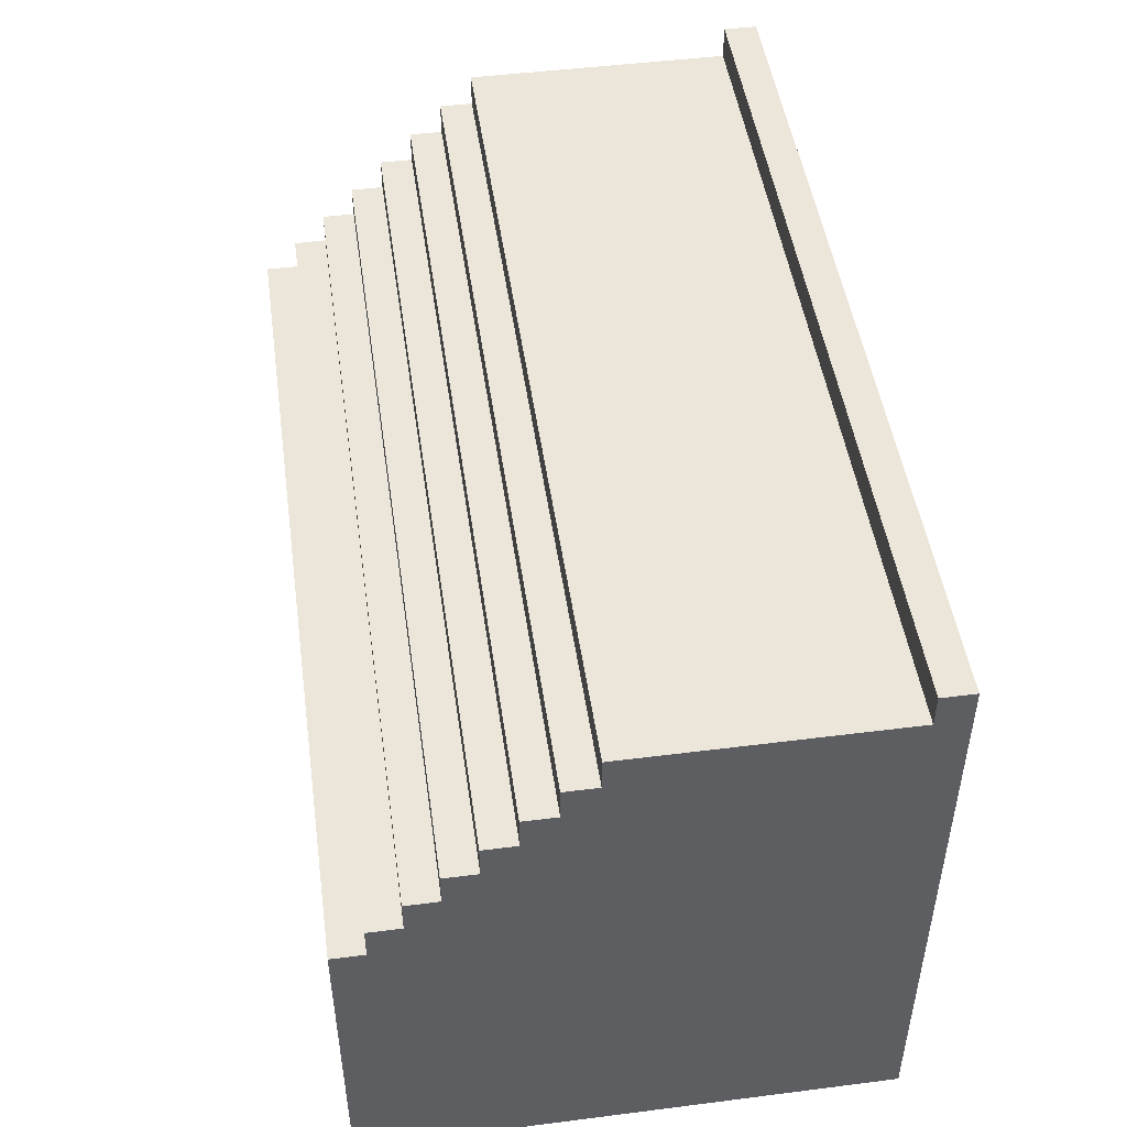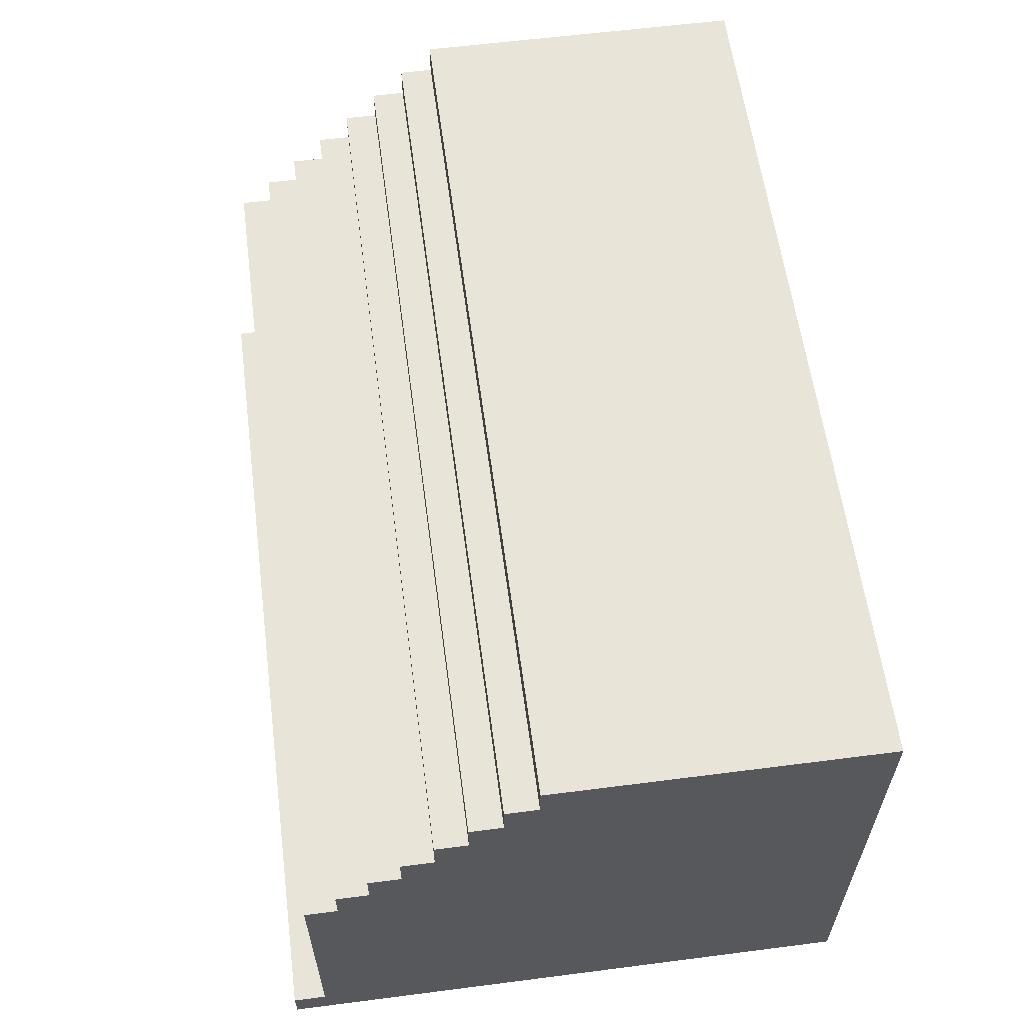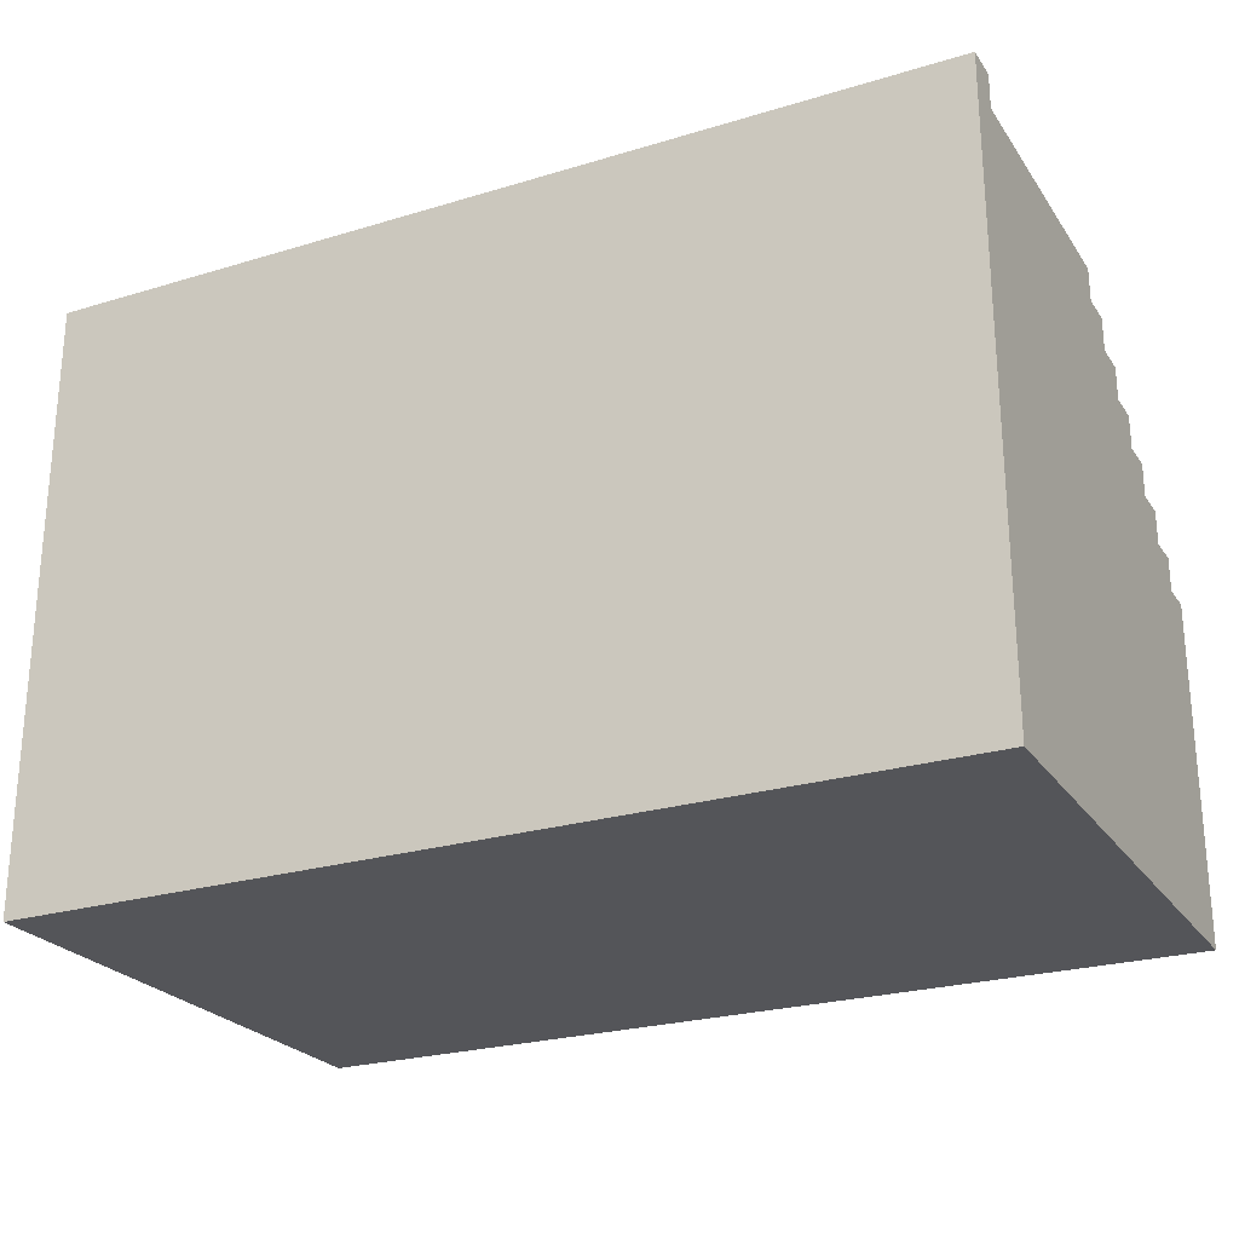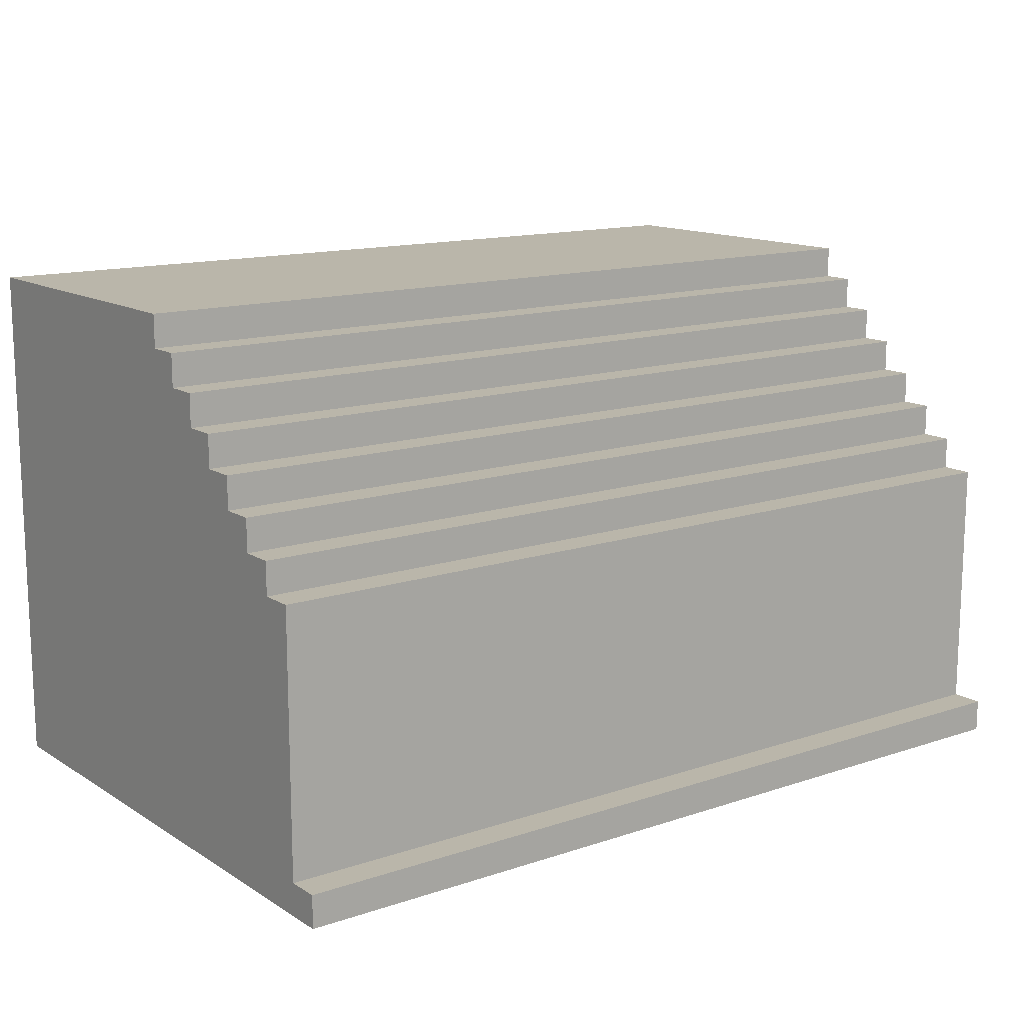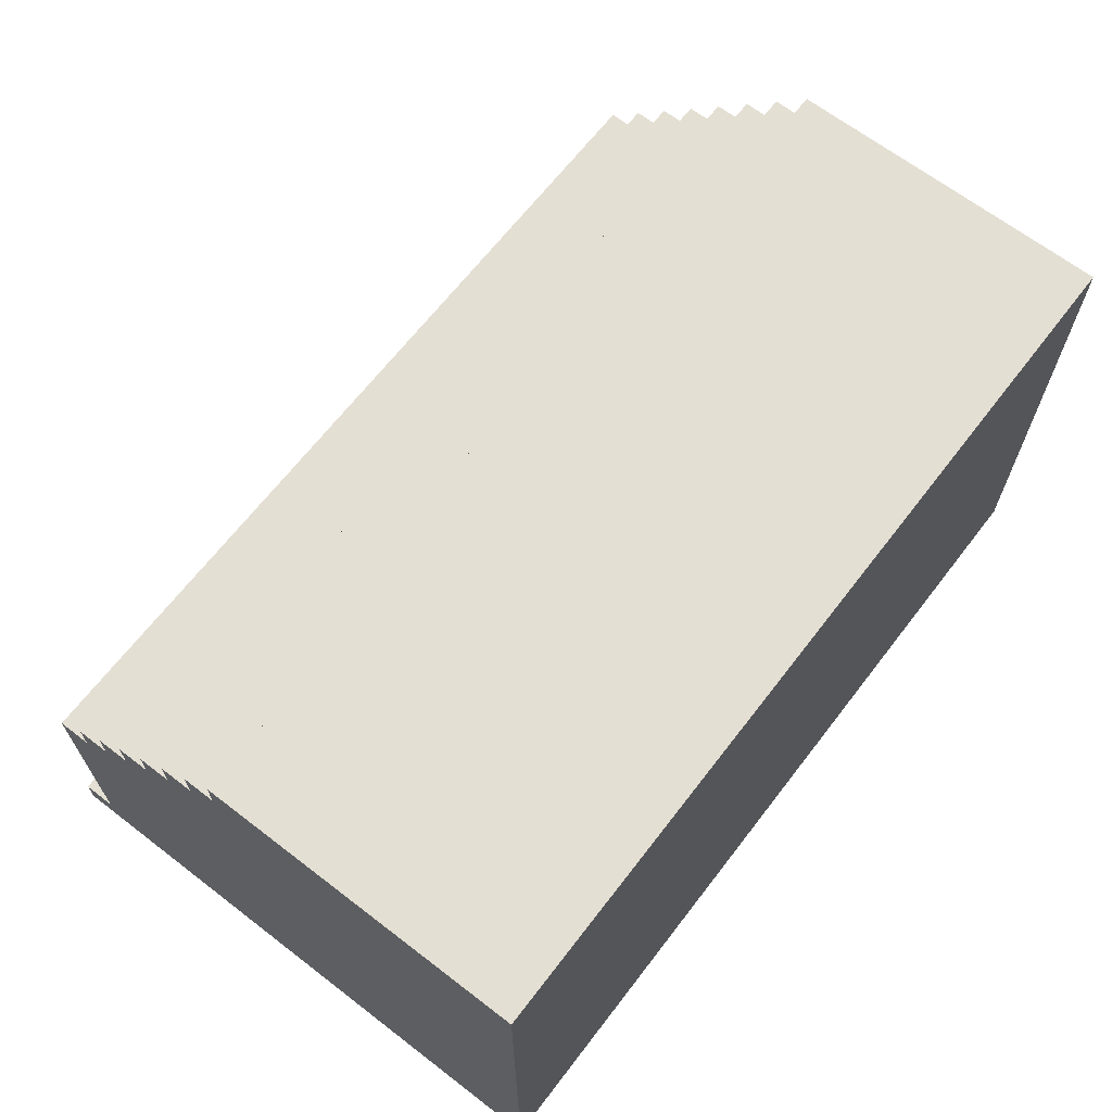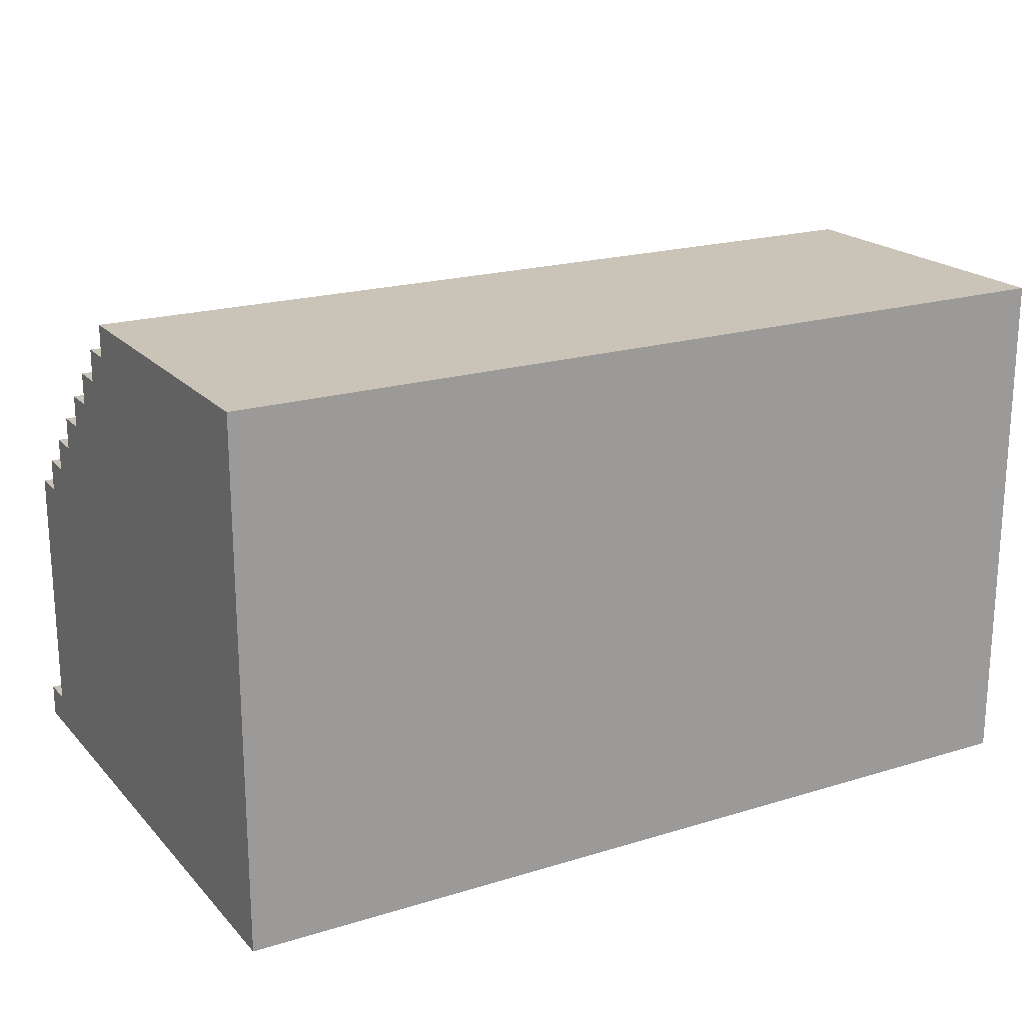
<metadata>
{"format":"obj","ext":"obj","renderer":"f3d","projection":"perspective","resolution":1024,"background":"white","views":[{"elev":48.0,"azim":81.9,"up":"+Y"},{"elev":59.8,"azim":-97.5,"up":"+Z"},{"elev":-24.7,"azim":-153.7,"up":"+Y"},{"elev":13.8,"azim":143.3,"up":"+Z"},{"elev":66.4,"azim":-52.4,"up":"+Z"},{"elev":20.0,"azim":-29.4,"up":"+Z"}]}
</metadata>
<code>
o puerta1
v 13.6 3.3 2.1
v 13.6 3.3 3.7
v 13.6 3.6 3.6
v 13.6 3.6 3.7
v 13.6 4 3.6
v 13.6 4 3.7
v 13.6 4.3 3.6
v 13.6 4.3 3.7
v 13.6 4.4 3.5
v 13.6 4.4 3.6
v 13.6 4.5 3.4
v 13.6 4.5 3.5
v 13.6 4.6 3.3
v 13.6 4.6 3.4
v 13.6 4.7 3.2
v 13.6 4.7 3.3
v 13.6 4.8 3.1
v 13.6 4.8 3.2
v 13.6 4.9 3
v 13.6 4.9 3.1
v 13.6 5 2.2
v 13.6 5 3
v 13.6 5.1 2.1
v 13.6 5.1 2.2
v 10.9 3.3 2.1
v 10.9 3.3 3.7
v 10.9 3.6 3.6
v 10.9 3.6 3.7
v 10.9 4 3.6
v 10.9 4 3.7
v 10.9 4.3 3.6
v 10.9 4.3 3.7
v 10.9 4.4 3.5
v 10.9 4.4 3.6
v 10.9 4.5 3.4
v 10.9 4.5 3.5
v 10.9 4.6 3.3
v 10.9 4.6 3.4
v 10.9 4.7 3.2
v 10.9 4.7 3.3
v 10.9 4.8 3.1
v 10.9 4.8 3.2
v 10.9 4.9 3
v 10.9 4.9 3.1
v 10.9 5 2.2
v 10.9 5 3
v 10.9 5.1 2.1
v 10.9 5.1 2.2
v 13.6 3.3 2.1
v 13.6 5.1 2.1
v 10.9 3.3 2.1
v 10.9 5.1 2.1
v 13.6 5 2.2
v 13.6 5.1 2.2
v 10.9 5 2.2
v 10.9 5.1 2.2
v 13.6 4.9 3
v 13.6 5 3
v 10.9 4.9 3
v 10.9 5 3
v 13.6 4.8 3.1
v 13.6 4.9 3.1
v 10.9 4.8 3.1
v 10.9 4.9 3.1
v 13.6 4.7 3.2
v 13.6 4.8 3.2
v 10.9 4.7 3.2
v 10.9 4.8 3.2
v 13.6 4.6 3.3
v 13.6 4.7 3.3
v 10.9 4.6 3.3
v 10.9 4.7 3.3
v 13.6 4.5 3.4
v 13.6 4.6 3.4
v 10.9 4.5 3.4
v 10.9 4.6 3.4
v 13.6 4.4 3.5
v 13.6 4.5 3.5
v 10.9 4.4 3.5
v 10.9 4.5 3.5
v 13.6 4.3 3.6
v 13.6 4.4 3.6
v 10.9 4.3 3.6
v 10.9 4.4 3.6
v 13.6 3.3 3.7
v 13.6 3.6 3.7
v 13.6 4 3.7
v 13.6 4.3 3.7
v 10.9 3.3 3.7
v 10.9 3.6 3.7
v 10.9 4 3.7
v 10.9 4.3 3.7
v 13.6 3.3 2.1
v 10.9 3.3 2.1
v 13.6 3.3 3.7
v 10.9 3.3 3.7
v 13.6 4.3 3.6
v 10.9 4.3 3.6
v 13.6 4.3 3.7
v 10.9 4.3 3.7
v 13.6 4.4 3.5
v 10.9 4.4 3.5
v 13.6 4.4 3.6
v 10.9 4.4 3.6
v 13.6 4.5 3.4
v 10.9 4.5 3.4
v 13.6 4.5 3.5
v 10.9 4.5 3.5
v 13.6 4.6 3.3
v 10.9 4.6 3.3
v 13.6 4.6 3.4
v 10.9 4.6 3.4
v 13.6 4.7 3.2
v 10.9 4.7 3.2
v 13.6 4.7 3.3
v 10.9 4.7 3.3
v 13.6 4.8 3.1
v 10.9 4.8 3.1
v 13.6 4.8 3.2
v 10.9 4.8 3.2
v 13.6 4.9 3
v 10.9 4.9 3
v 13.6 4.9 3.1
v 10.9 4.9 3.1
v 13.6 5 2.2
v 10.9 5 2.2
v 13.6 5 3
v 10.9 5 3
v 13.6 5.1 2.1
v 10.9 5.1 2.1
v 13.6 5.1 2.2
v 10.9 5.1 2.2
f 3 2 1
f 4 2 3
f 5 3 1
f 5 4 3
f 6 4 5
f 7 5 1
f 7 6 5
f 8 6 7
f 9 7 1
f 10 7 9
f 11 9 1
f 12 9 11
f 13 11 1
f 14 11 13
f 15 13 1
f 16 13 15
f 17 15 1
f 18 15 17
f 19 17 1
f 20 17 19
f 21 19 1
f 22 19 21
f 23 21 1
f 24 21 23
f 25 26 27
f 27 26 28
f 25 27 29
f 27 28 29
f 29 28 30
f 25 29 31
f 29 30 31
f 31 30 32
f 25 31 33
f 33 31 34
f 25 33 35
f 35 33 36
f 25 35 37
f 37 35 38
f 25 37 39
f 39 37 40
f 25 39 41
f 41 39 42
f 25 41 43
f 43 41 44
f 25 43 45
f 45 43 46
f 25 45 47
f 47 45 48
f 51 50 49
f 52 50 51
f 53 54 55
f 55 54 56
f 57 58 59
f 59 58 60
f 61 62 63
f 63 62 64
f 65 66 67
f 67 66 68
f 69 70 71
f 71 70 72
f 73 74 75
f 75 74 76
f 77 78 79
f 79 78 80
f 81 82 83
f 83 82 84
f 85 86 89
f 86 87 90
f 89 86 90
f 87 88 91
f 90 87 91
f 91 88 92
f 95 94 93
f 96 94 95
f 97 98 99
f 99 98 100
f 101 102 103
f 103 102 104
f 105 106 107
f 107 106 108
f 109 110 111
f 111 110 112
f 113 114 115
f 115 114 116
f 117 118 119
f 119 118 120
f 121 122 123
f 123 122 124
f 125 126 127
f 127 126 128
f 129 130 131
f 131 130 132

</code>
